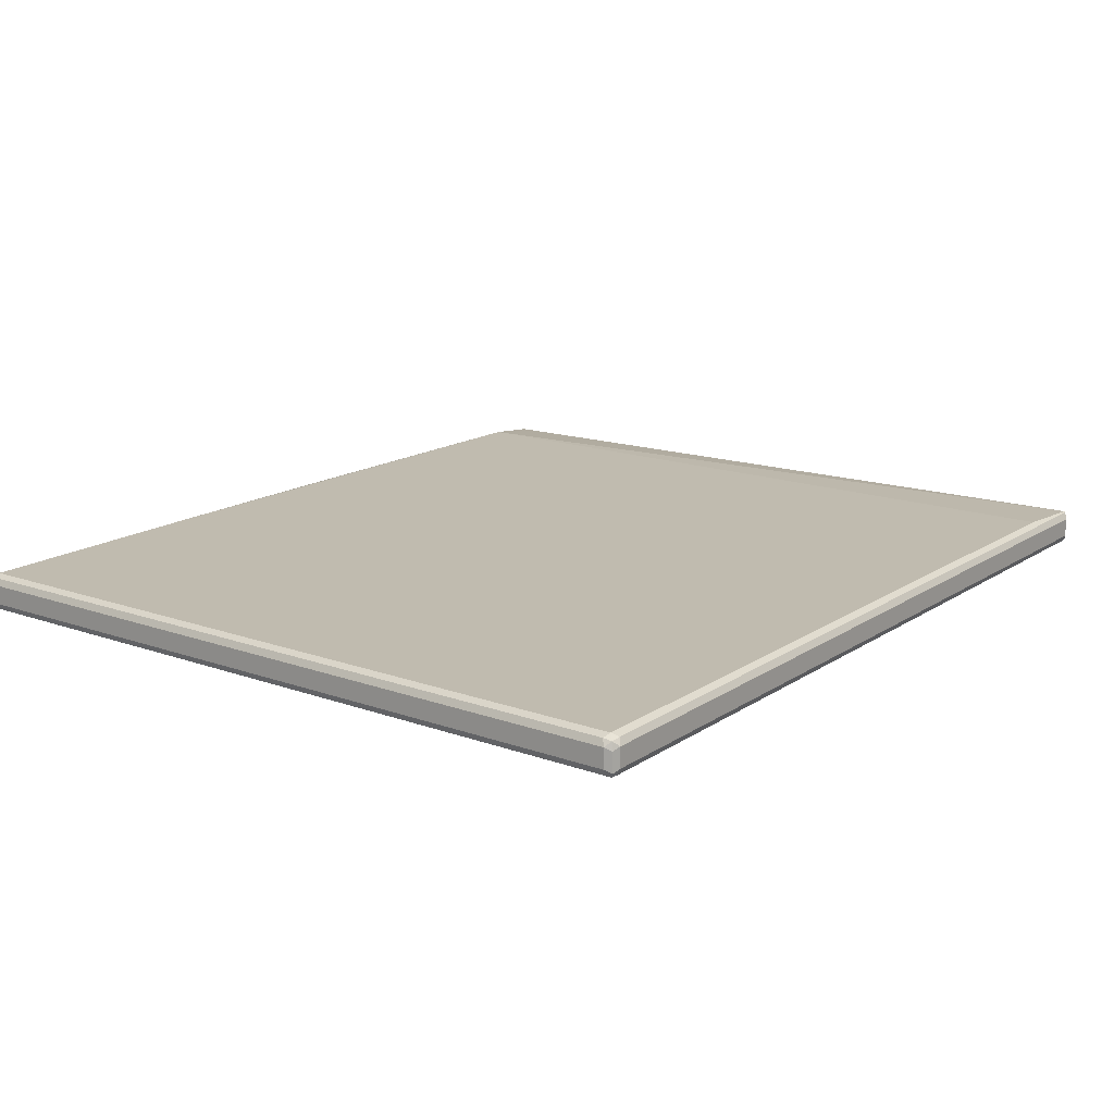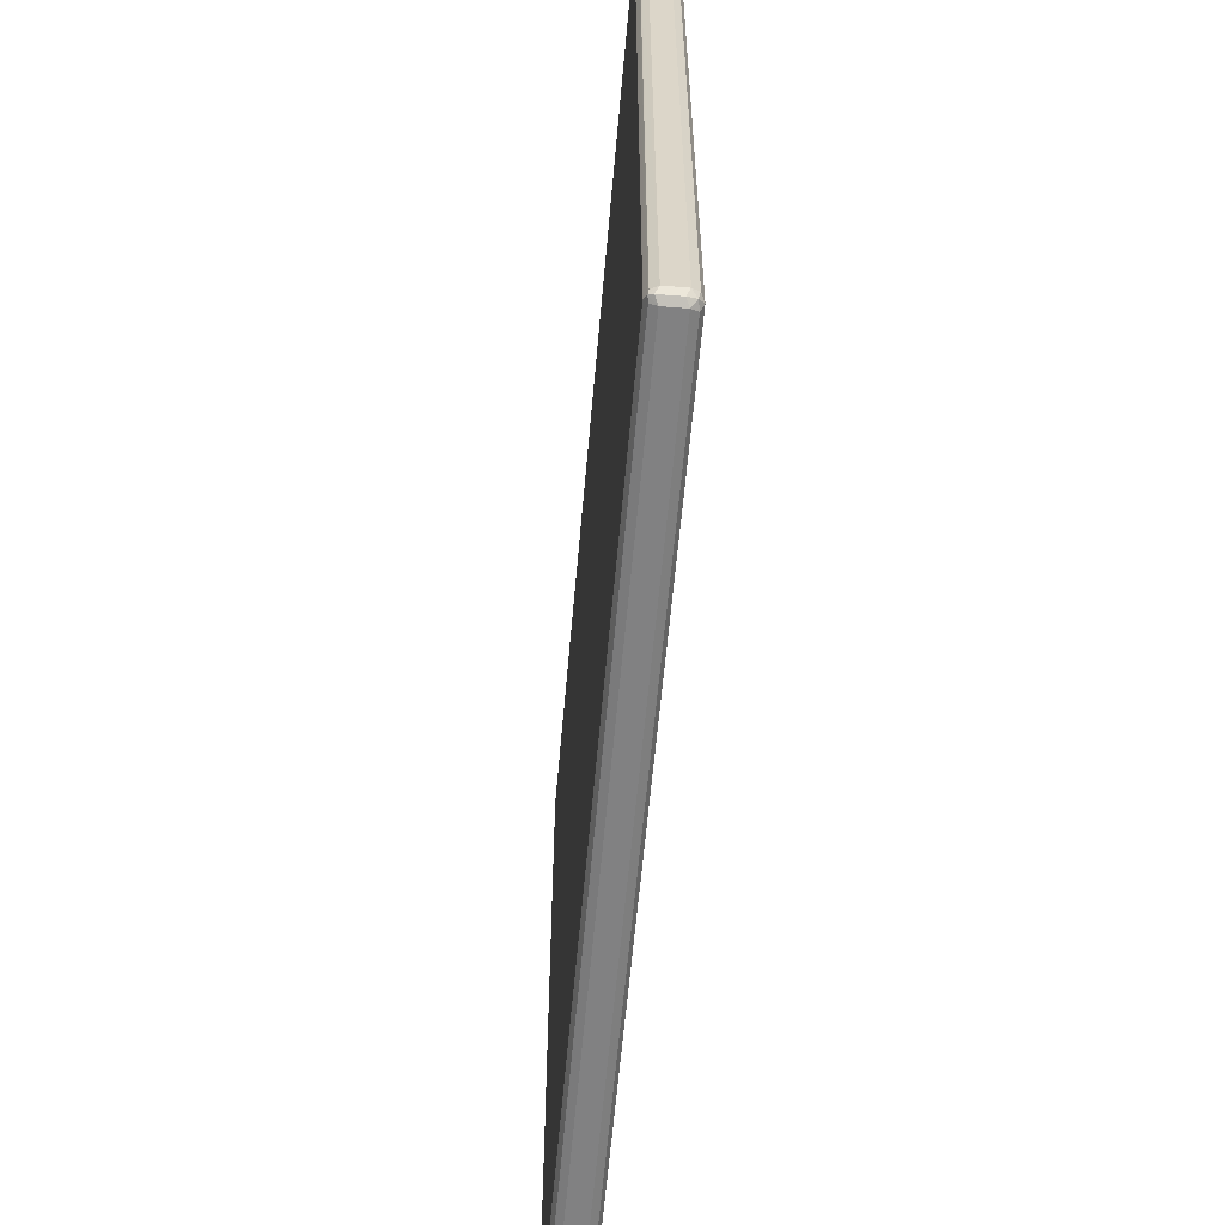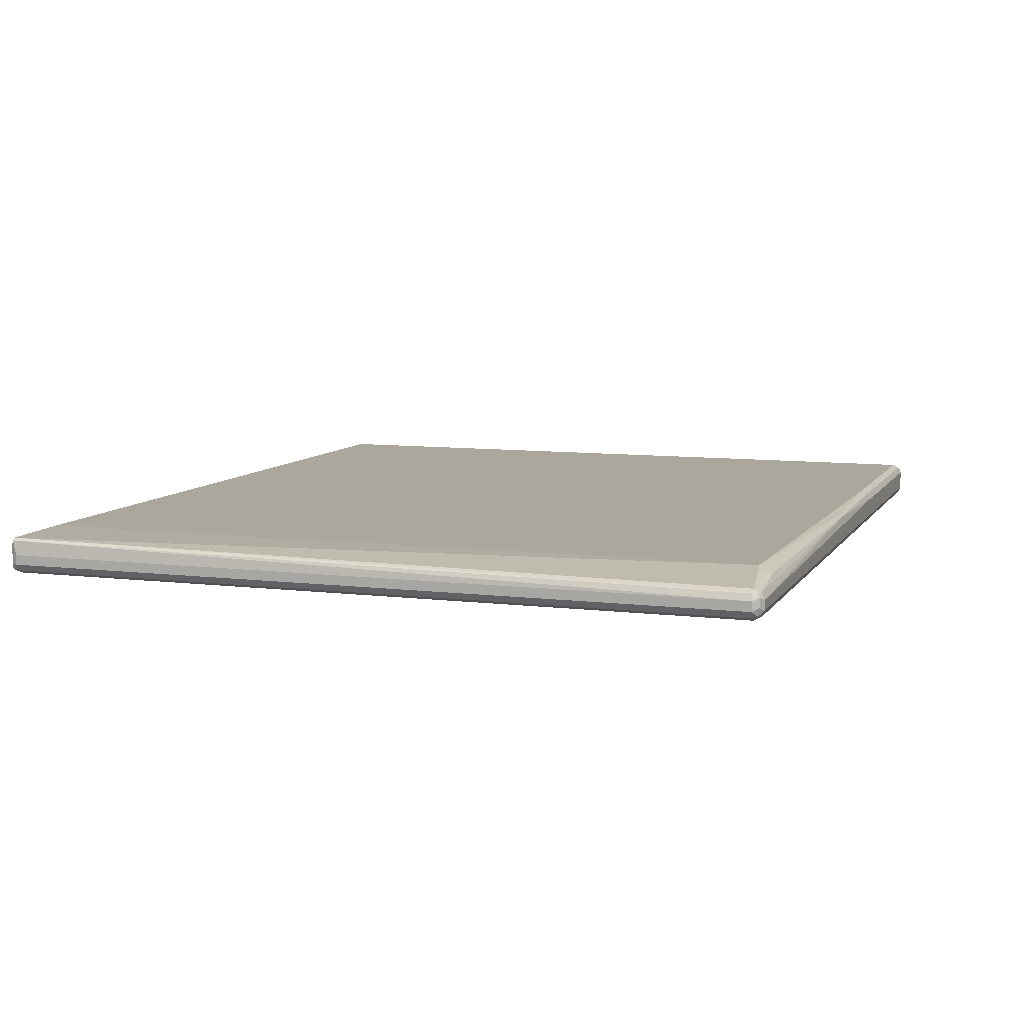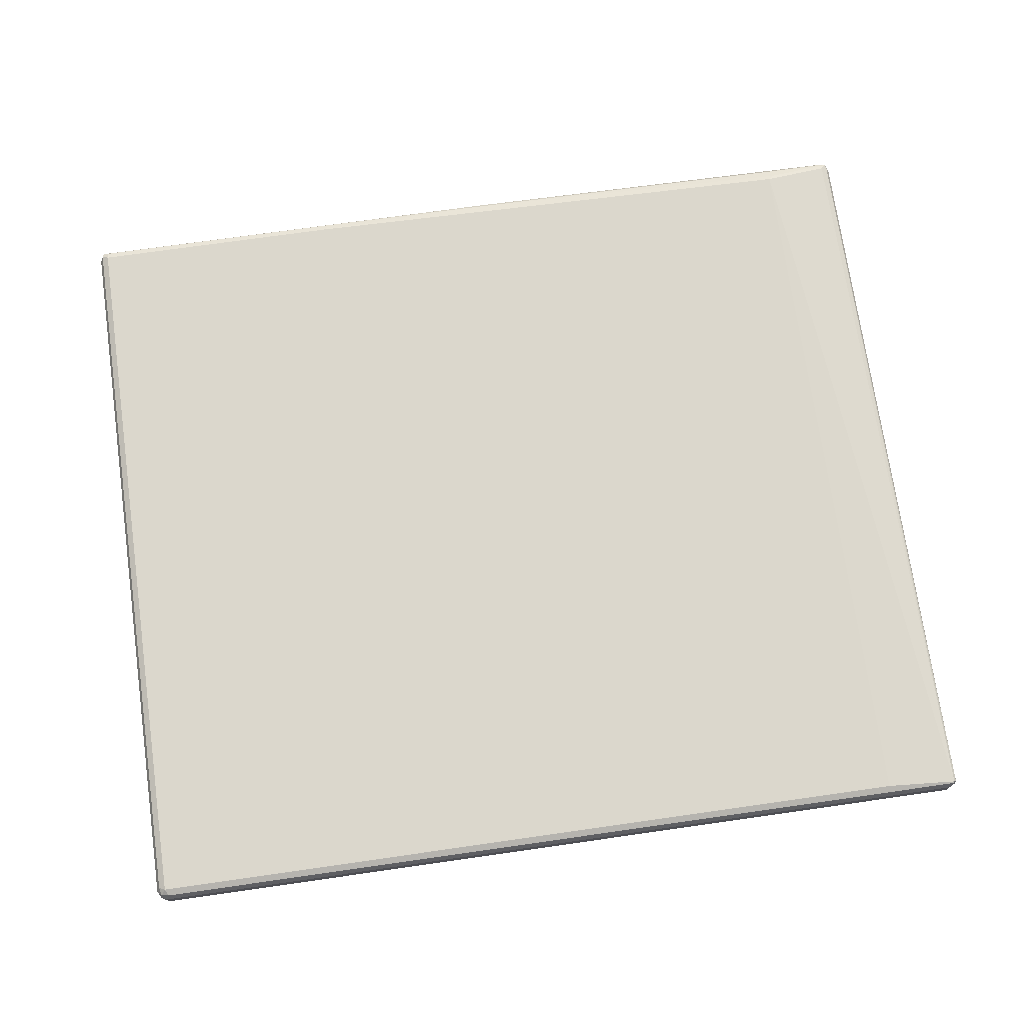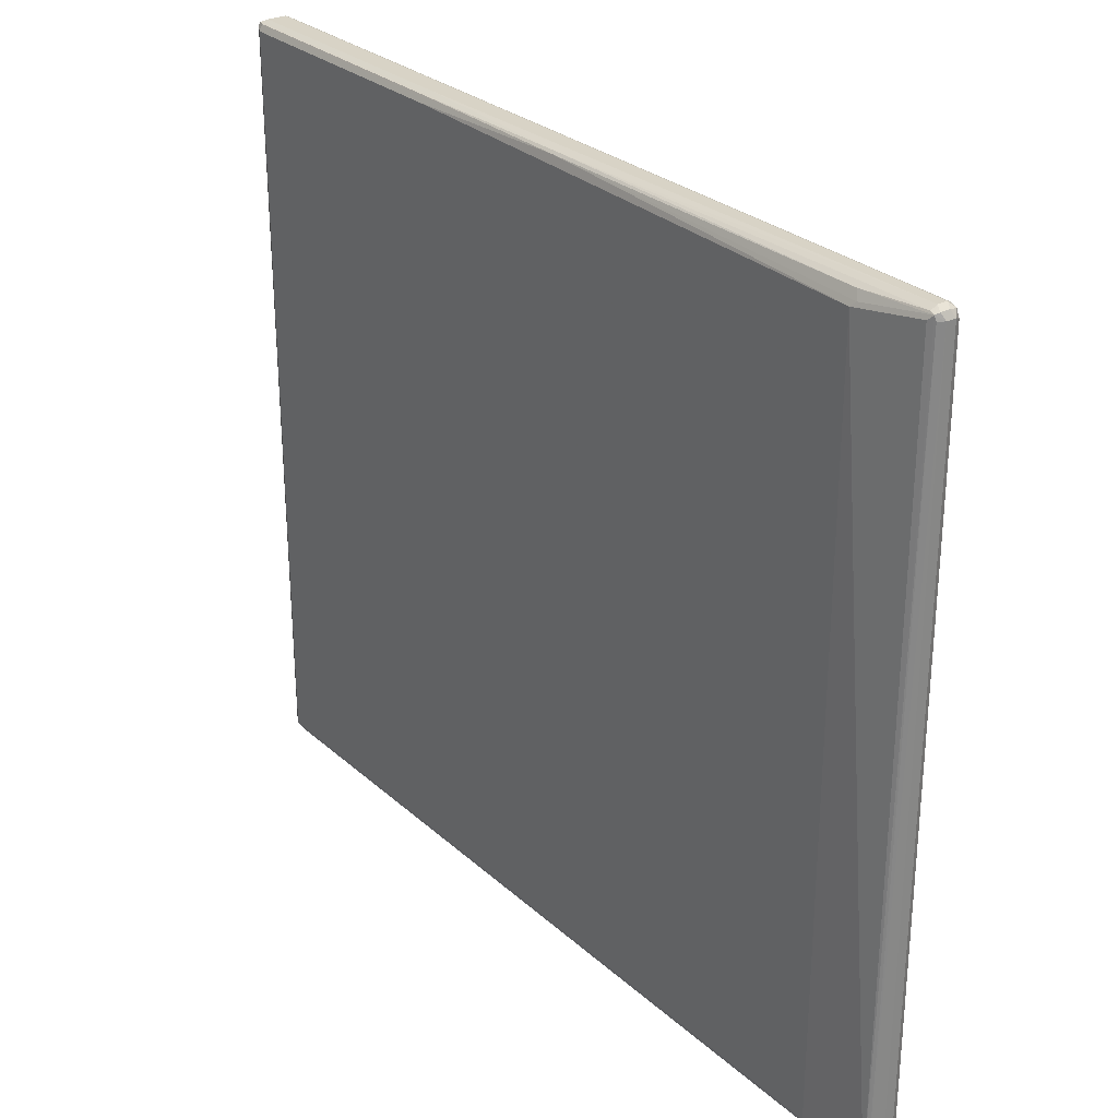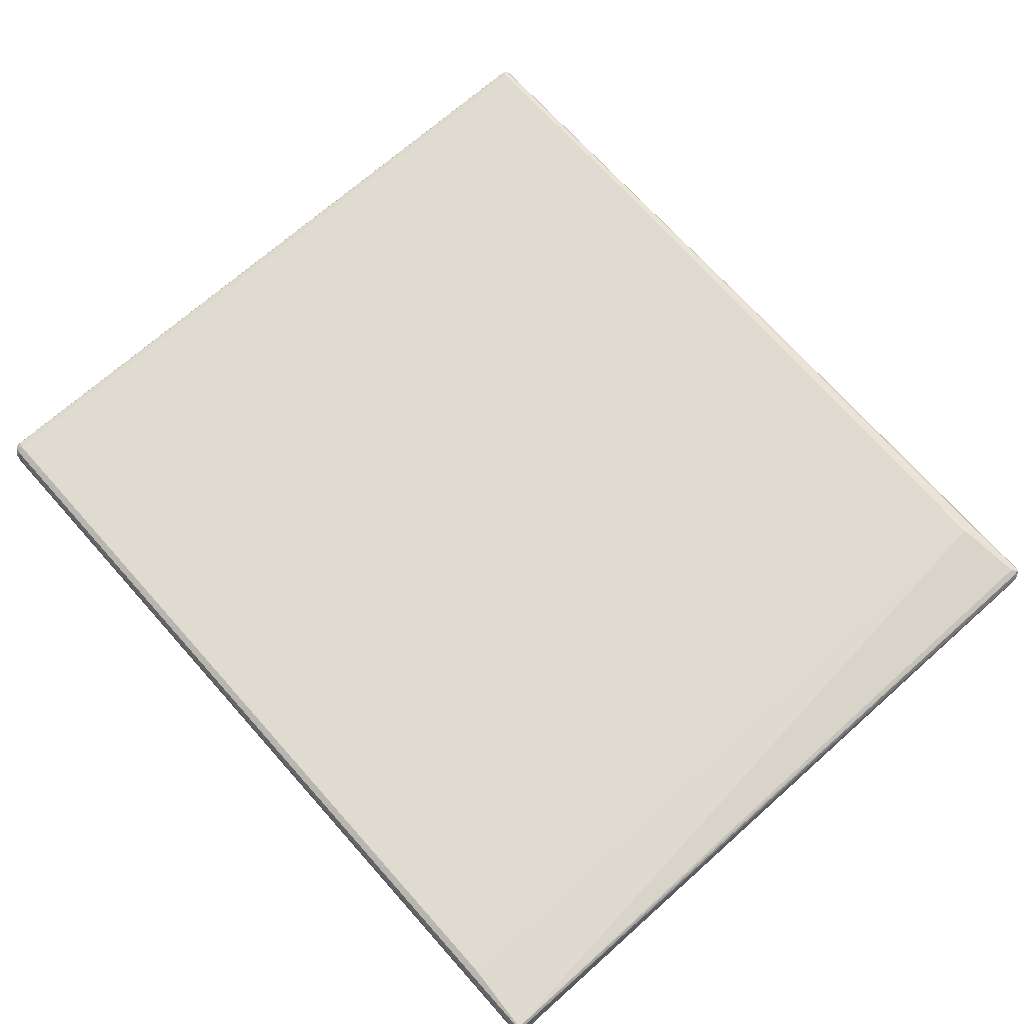
<metadata>
{"format":"obj","ext":"obj","renderer":"f3d","projection":"perspective","resolution":1024,"background":"white","views":[{"elev":16.2,"azim":126.6,"up":"+Y"},{"elev":-60.5,"azim":85.0,"up":"+Z"},{"elev":8.4,"azim":-71.1,"up":"+Y"},{"elev":73.3,"azim":171.9,"up":"+Y"},{"elev":28.2,"azim":-127.2,"up":"+Z"},{"elev":69.8,"azim":-131.7,"up":"+Y"}]}
</metadata>
<code>
v 0.7224 0.01606 -0.6423
v 0.7171 0.02676 -0.6369
v 0.7305 0.02409 -0.6342
v 0.7331 0.0107 -0.6369
v 0.7224 -0.01606 -0.6423
v -0.7224 0.01606 -0.6423
v 0.7224 0.03211 -0.6262
v -0.7278 0.02676 -0.6369
v -0.7305 0.0281 -0.6342
v 0.7331 0.02676 -0.6208
v 0.7386 0.01606 -0.6262
v 0.7331 -0.02141 -0.6369
v 0.7305 -0.0281 -0.6342
v 0.7224 -0.02676 -0.6369
v -0.7305 -0.02409 -0.6383
v -0.7224 -0.01606 -0.6423
v -0.7331 0.01606 -0.6369
v -0.7346 0.02409 -0.6342
v 0.7224 0.03211 0.6262
v -0.6101 0.03211 -0.6262
v -0.7331 0.0107 0.6262
v -0.7305 0.01204 0.6342
v -0.7224 0.01606 0.6262
v -0.6101 0.03211 0.6101
v 0.7331 0.02676 0.6315
v 0.7386 -0.01606 -0.6262
v 0.7386 0.01606 0.6262
v 0.7331 -0.02676 -0.6262
v 0.7331 -0.02676 0.6262
v 0.7224 -0.03211 0.6262
v 0.7224 -0.03211 -0.6262
v -0.7224 -0.03211 -0.6262
v -0.7224 -0.02676 -0.6369
v -0.7331 -0.02676 -0.6315
v -0.7386 -0.01606 -0.6262
v -0.7331 -0.01606 -0.6369
v -0.7386 0 -0.6262
v -0.7386 0 0.6262
v 0.6021 0.0281 0.6342
v 0.7224 0.02676 0.6369
v 0.7305 0.02409 0.6383
v 0.2889 0.03211 0.6262
v -0.7331 0.00535 0.6369
v -0.7224 0 0.6423
v -0.7224 0.0107 0.6369
v -0.6101 0.02141 0.6315
v -0.6182 0.0281 0.6182
v -0.024 0.0281 0.6342
v 0.7386 -0.01606 0.6262
v 0.7346 -0.02409 0.6342
v 0.7331 0.01606 0.6369
v 0.7278 -0.02676 0.6369
v -0.7224 -0.03211 0.6262
v -0.7331 -0.02676 0.6208
v -0.7386 -0.01606 0.6262
v 0.2889 0.02676 0.6369
v 0.7224 0.01606 0.6423
v 0.7224 -0.01606 0.6423
v 0.7331 -0.01606 0.6369
v -0.024 0.02409 0.6383
v -0.7331 -0.0107 0.6369
v 0.2889 0.01606 0.6423
v -0.7224 -0.01606 0.6423
v -0.7171 -0.02676 0.6369
v -0.7305 -0.02409 0.6342
f 1 2 3
f 1 3 4
f 1 4 12
f 1 12 5
f 1 5 16
f 1 16 6
f 1 6 8
f 1 8 2
f 2 7 3
f 2 8 9
f 2 9 7
f 3 7 10
f 3 10 11
f 3 11 4
f 4 11 26
f 4 26 12
f 5 12 13
f 5 13 14
f 5 14 15
f 5 15 16
f 6 16 15
f 6 15 17
f 6 17 18
f 6 18 8
f 7 19 25
f 7 25 10
f 7 9 20
f 7 20 24
f 7 24 42
f 7 42 19
f 8 18 9
f 9 18 21
f 9 21 22
f 9 22 23
f 9 23 24
f 9 24 20
f 10 25 27
f 10 27 11
f 11 27 49
f 11 49 26
f 12 26 13
f 13 26 28
f 13 28 29
f 13 29 30
f 13 30 31
f 13 31 32
f 13 32 33
f 13 33 14
f 14 33 15
f 15 33 32
f 15 32 34
f 15 34 35
f 15 35 36
f 15 36 17
f 17 36 18
f 18 35 37
f 18 37 38
f 18 38 21
f 18 36 35
f 19 39 40
f 19 40 41
f 19 41 25
f 19 42 48
f 19 48 39
f 21 38 22
f 22 38 43
f 22 43 44
f 22 44 45
f 22 45 46
f 22 46 47
f 22 47 24
f 22 24 23
f 24 47 48
f 24 48 42
f 25 41 27
f 26 49 50
f 26 50 28
f 27 50 49
f 27 41 51
f 27 51 50
f 28 50 29
f 29 50 30
f 30 50 52
f 30 52 64
f 30 64 53
f 30 53 32
f 30 32 31
f 32 53 54
f 32 54 34
f 34 54 55
f 34 55 35
f 35 55 38
f 35 38 37
f 38 55 61
f 38 61 43
f 39 48 56
f 39 56 40
f 40 56 60
f 40 60 41
f 41 57 58
f 41 58 59
f 41 59 51
f 41 60 62
f 41 62 57
f 43 61 63
f 43 63 44
f 44 62 60
f 44 60 45
f 44 63 58
f 44 58 57
f 44 57 62
f 45 60 46
f 46 60 48
f 46 48 47
f 48 60 56
f 50 51 59
f 50 59 58
f 50 58 52
f 52 58 63
f 52 63 64
f 53 64 65
f 53 65 54
f 54 65 55
f 55 65 61
f 61 65 63
f 63 65 64

</code>
